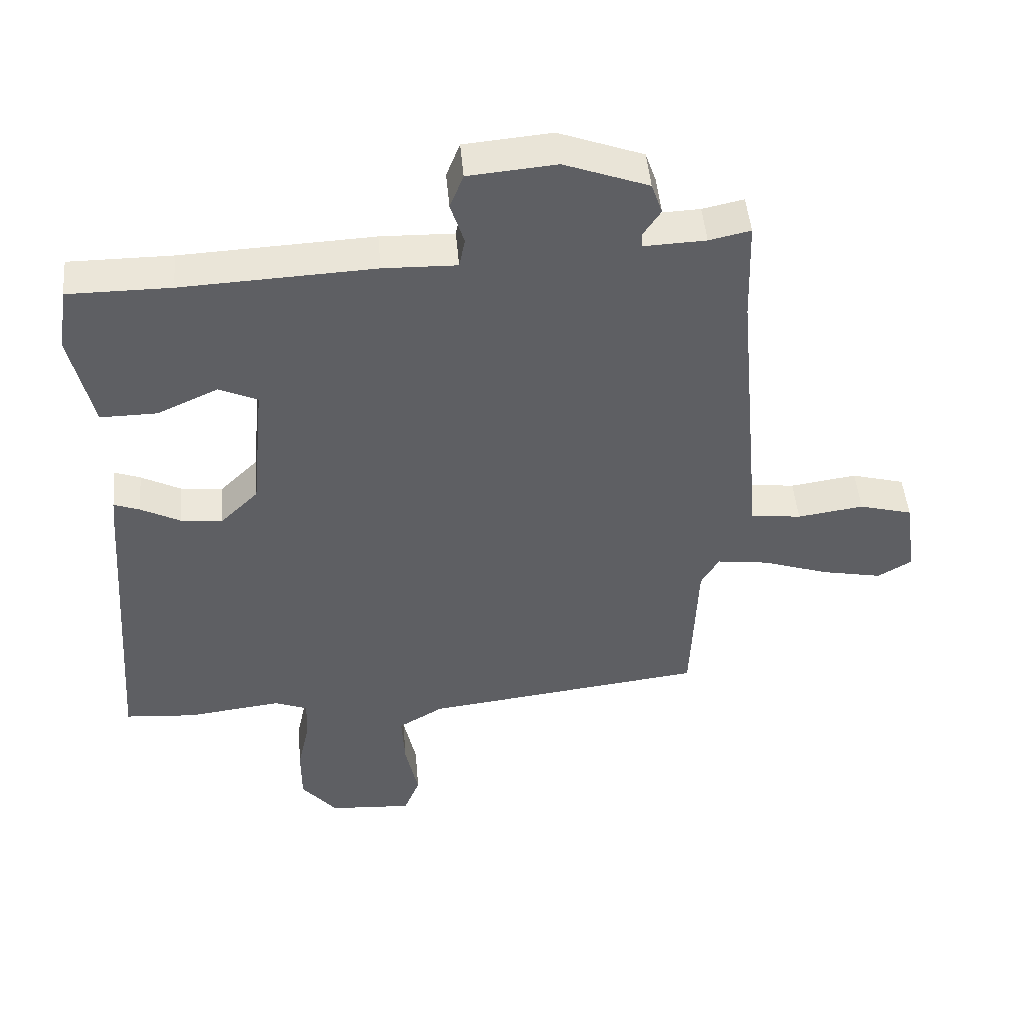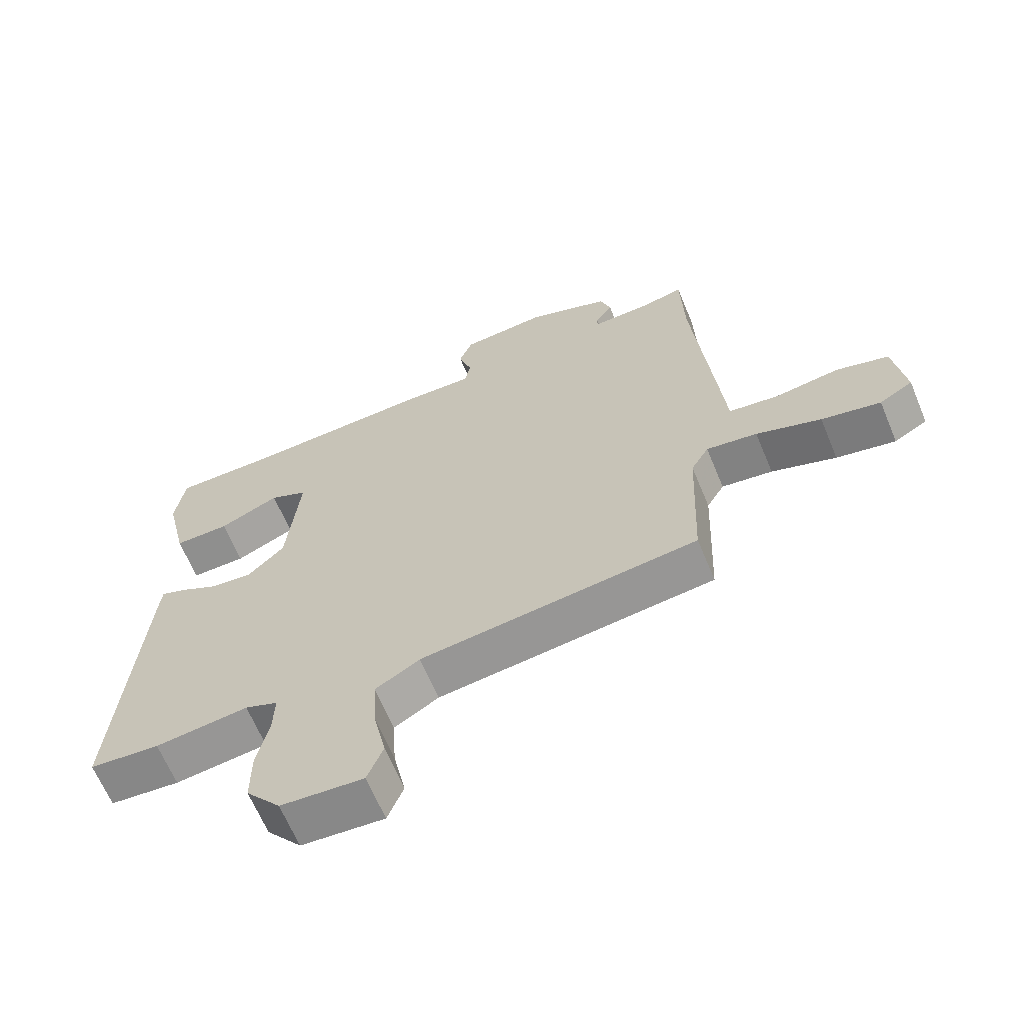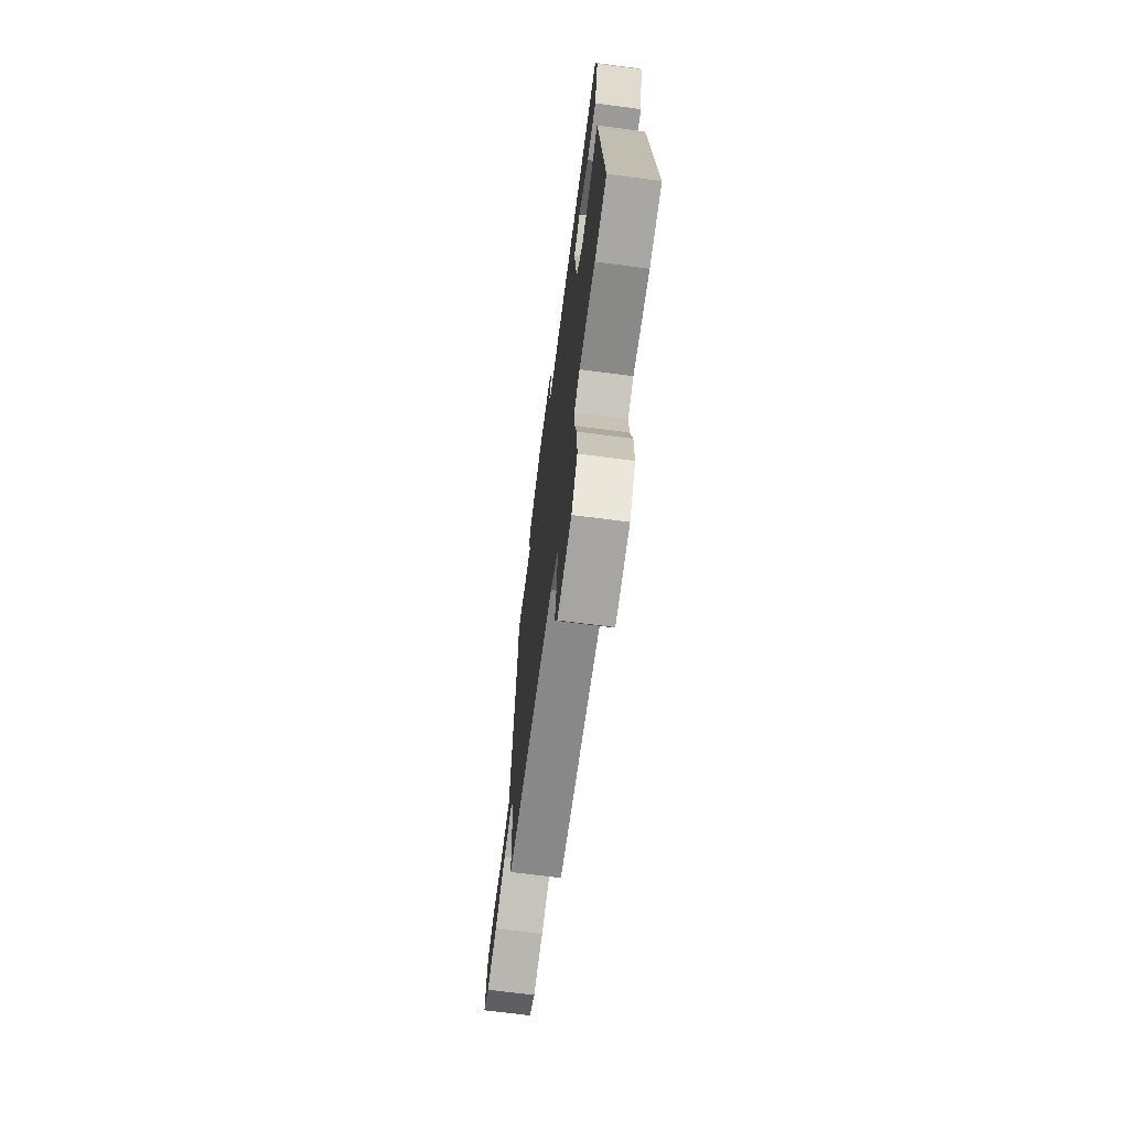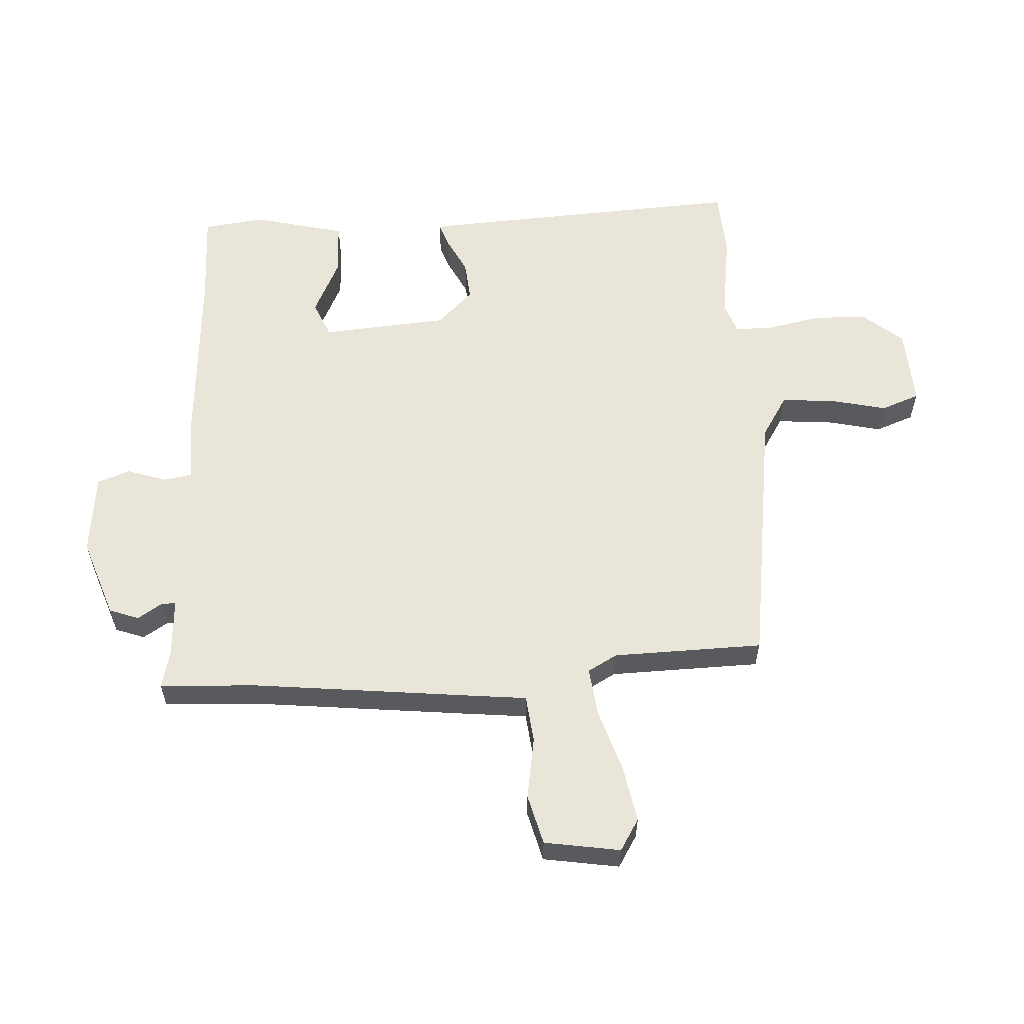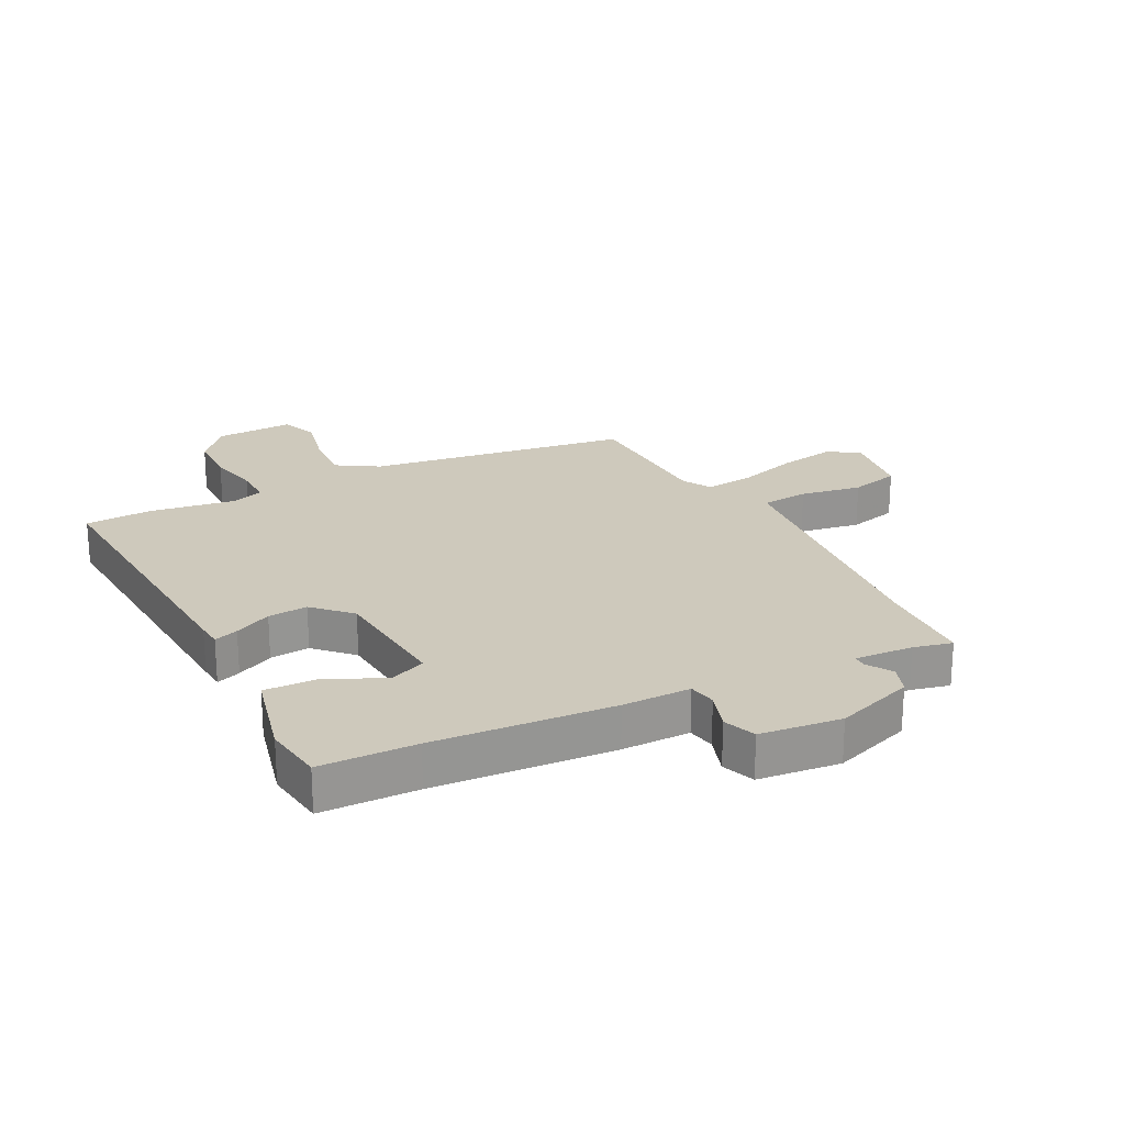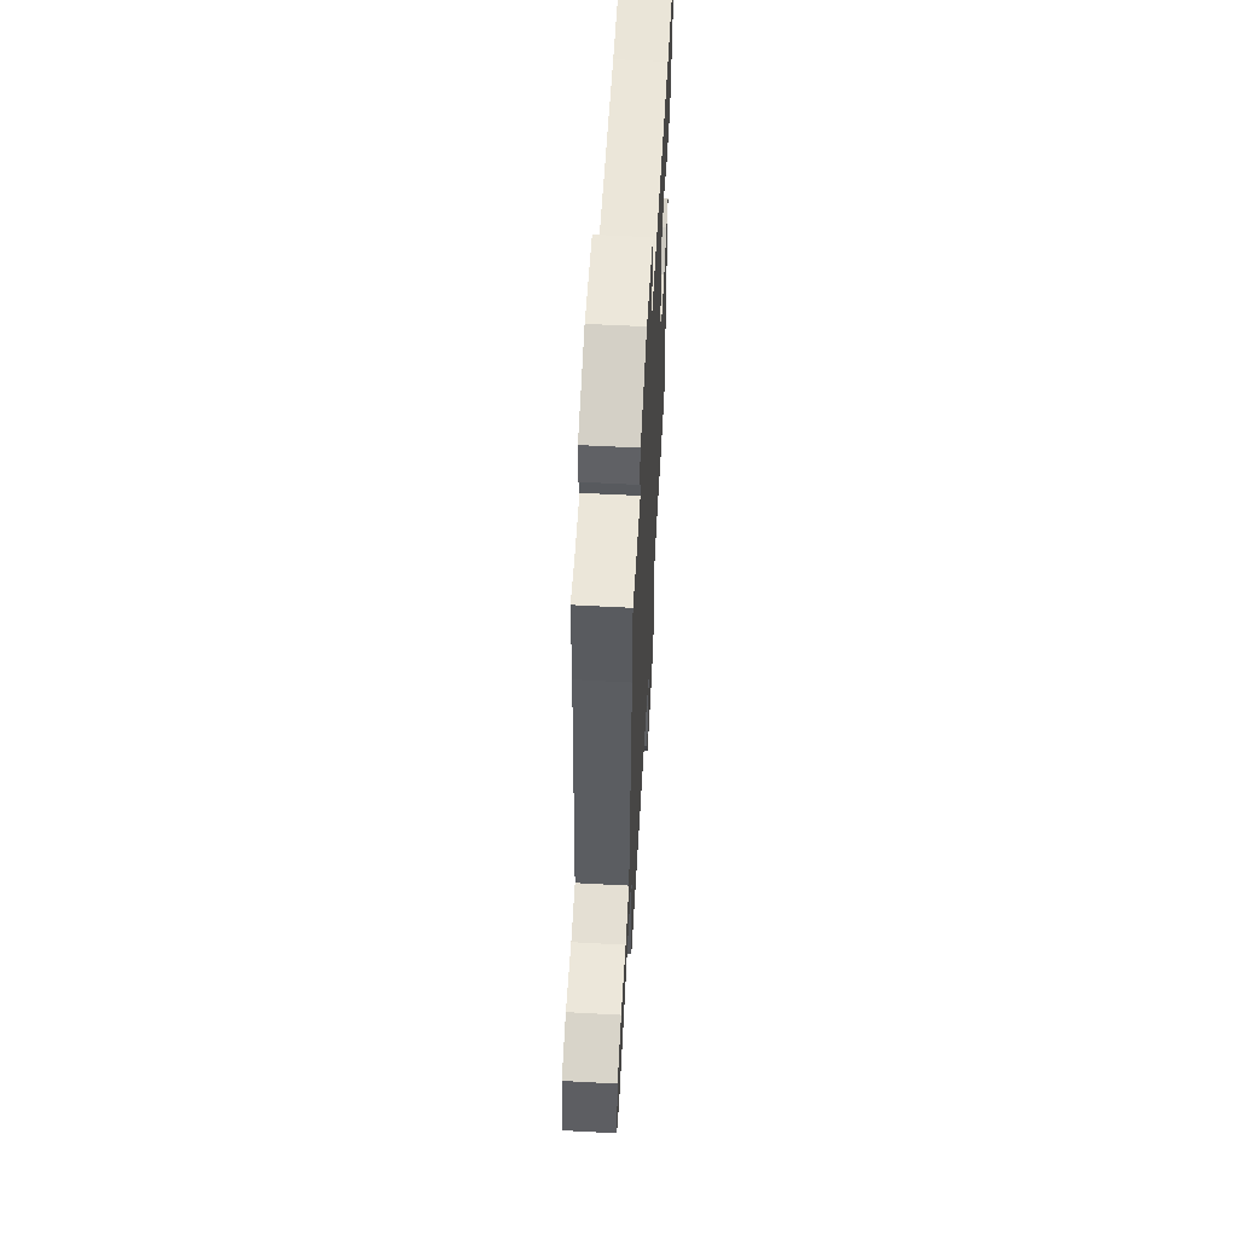
<metadata>
{"format":"obj","ext":"obj","renderer":"f3d","projection":"perspective","resolution":1024,"background":"white","views":[{"elev":47.8,"azim":-5.0,"up":"+Z"},{"elev":-64.8,"azim":22.5,"up":"+Z"},{"elev":-70.0,"azim":-97.4,"up":"+Z"},{"elev":58.4,"azim":87.8,"up":"+Y"},{"elev":22.5,"azim":-26.2,"up":"+Y"},{"elev":59.4,"azim":93.2,"up":"+Z"}]}
</metadata>
<code>
v -0.501 0.07 0.5
v -0.341 0.07 0.5
v -0.042 0.07 0.514
v 0.072 0.07 0.511
v 0.081 0.07 0.557
v 0.06 0.07 0.623
v 0.081 0.07 0.677
v 0.217 0.07 0.689
v 0.348 0.07 0.64
v 0.365 0.07 0.591
v 0.338 0.07 0.55
v 0.338 0.07 0.527
v 0.435 0.07 0.531
v 0.499 0.07 0.545
v 0.504 0.07 0.384
v 0.537 0.07 0.025
v 0.546 0.07 -0.077
v 0.625 0.07 -0.087
v 0.728 0.07 -0.072
v 0.811 0.07 -0.095
v 0.829 0.07 -0.221
v 0.776 0.07 -0.252
v 0.682 0.07 -0.233
v 0.579 0.07 -0.198
v 0.498 0.07 -0.187
v 0.47 0.07 -0.235
v 0.46 0.07 -0.484
v 0.02 0.07 -0.538
v -0.05 0.07 -0.58
v -0.045 0.07 -0.668
v -0.025 0.07 -0.763
v -0.05 0.07 -0.826
v -0.181 0.07 -0.817
v -0.236 0.07 -0.75
v -0.236 0.07 -0.661
v -0.217 0.07 -0.574
v -0.215 0.07 -0.509
v -0.267 0.07 -0.489
v -0.414 0.07 -0.507
v -0.525 0.07 -0.498
v -0.488 0.07 0.006
v -0.484 0.07 0.048
v -0.444 0.07 0.033
v -0.383 0.07 0.001
v -0.317 0.07 -0.006
v -0.258 0.07 0.052
v -0.238 0.07 0.262
v -0.298 0.07 0.289
v -0.393 0.07 0.246
v -0.481 0.07 0.245
v -0.516 0.07 0.399
v -0.501 0 0.5
v -0.341 0 0.5
v -0.042 0 0.514
v 0.072 0 0.511
v 0.081 0 0.557
v 0.06 0 0.623
v 0.081 0 0.677
v 0.217 0 0.689
v 0.348 0 0.64
v 0.365 0 0.591
v 0.338 0 0.55
v 0.338 0 0.527
v 0.435 0 0.531
v 0.499 0 0.545
v 0.504 0 0.384
v 0.537 0 0.025
v 0.546 0 -0.077
v 0.625 0 -0.087
v 0.728 0 -0.072
v 0.811 0 -0.095
v 0.829 0 -0.221
v 0.776 0 -0.252
v 0.682 0 -0.233
v 0.579 0 -0.198
v 0.498 0 -0.187
v 0.47 0 -0.235
v 0.46 0 -0.484
v 0.02 0 -0.538
v -0.05 0 -0.58
v -0.045 0 -0.668
v -0.025 0 -0.763
v -0.05 0 -0.826
v -0.181 0 -0.817
v -0.236 0 -0.75
v -0.236 0 -0.661
v -0.217 0 -0.574
v -0.215 0 -0.509
v -0.267 0 -0.489
v -0.414 0 -0.507
v -0.525 0 -0.498
v -0.488 0 0.006
v -0.484 0 0.048
v -0.444 0 0.033
v -0.383 0 0.001
v -0.317 0 -0.006
v -0.258 0 0.052
v -0.238 0 0.262
v -0.298 0 0.289
v -0.393 0 0.246
v -0.481 0 0.245
v -0.516 0 0.399
f 48 49 50 51
f 47 48 51 1
f 41 42 43 44
f 41 44 45
f 38 39 40 41
f 37 38 41 45
f 33 34 35 36
f 33 36 37
f 30 31 32 33
f 29 30 33 37
f 28 29 37 45
f 26 27 28 45
f 21 22 23 24
f 21 24 25
f 18 19 20 21
f 17 18 21 25
f 15 16 17 25
f 13 14 15 25
f 12 13 25 26
f 8 9 10 11
f 8 11 12
f 5 6 7 8
f 4 5 8 12
f 2 3 4
f 47 1 2
f 47 2 4
f 46 47 4 12
f 12 26 45 46
f 102 101 100 99
f 52 102 99 98
f 95 94 93 92
f 96 95 92
f 92 91 90 89
f 96 92 89 88
f 87 86 85 84
f 88 87 84
f 84 83 82 81
f 88 84 81 80
f 96 88 80 79
f 96 79 78 77
f 75 74 73 72
f 76 75 72
f 72 71 70 69
f 76 72 69 68
f 76 68 67 66
f 76 66 65 64
f 77 76 64 63
f 62 61 60 59
f 63 62 59
f 59 58 57 56
f 63 59 56 55
f 55 54 53
f 53 52 98
f 55 53 98
f 63 55 98 97
f 97 96 77 63
f 1 52 53 2
f 2 53 54 3
f 3 54 55 4
f 4 55 56 5
f 5 56 57 6
f 6 57 58 7
f 7 58 59 8
f 8 59 60 9
f 9 60 61 10
f 10 61 62 11
f 11 62 63 12
f 12 63 64 13
f 13 64 65 14
f 14 65 66 15
f 15 66 67 16
f 16 67 68 17
f 17 68 69 18
f 18 69 70 19
f 19 70 71 20
f 20 71 72 21
f 21 72 73 22
f 22 73 74 23
f 23 74 75 24
f 24 75 76 25
f 25 76 77 26
f 26 77 78 27
f 27 78 79 28
f 28 79 80 29
f 29 80 81 30
f 30 81 82 31
f 31 82 83 32
f 32 83 84 33
f 33 84 85 34
f 34 85 86 35
f 35 86 87 36
f 36 87 88 37
f 37 88 89 38
f 38 89 90 39
f 39 90 91 40
f 40 91 92 41
f 41 92 93 42
f 42 93 94 43
f 43 94 95 44
f 44 95 96 45
f 45 96 97 46
f 46 97 98 47
f 47 98 99 48
f 48 99 100 49
f 49 100 101 50
f 50 101 102 51
f 51 102 52 1

</code>
